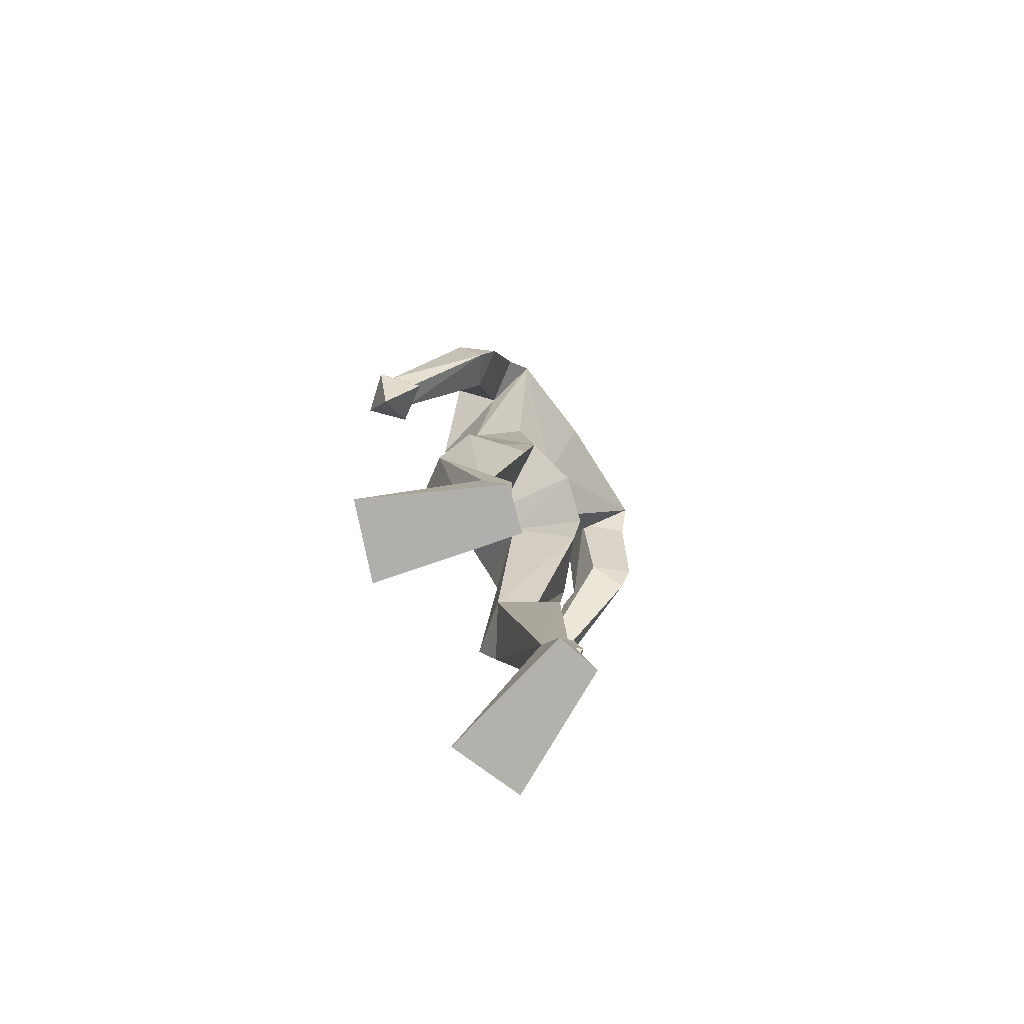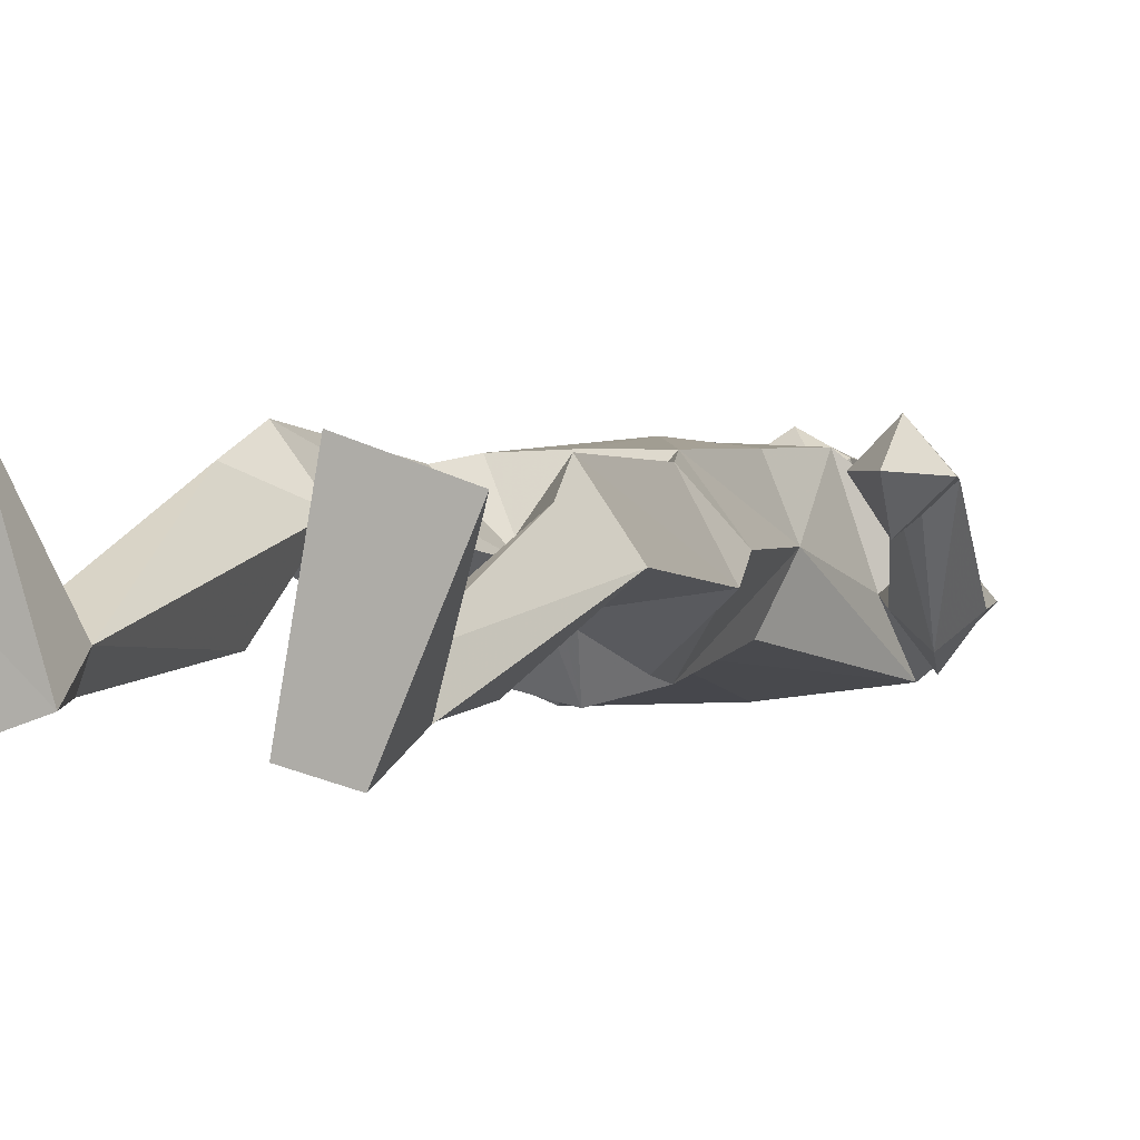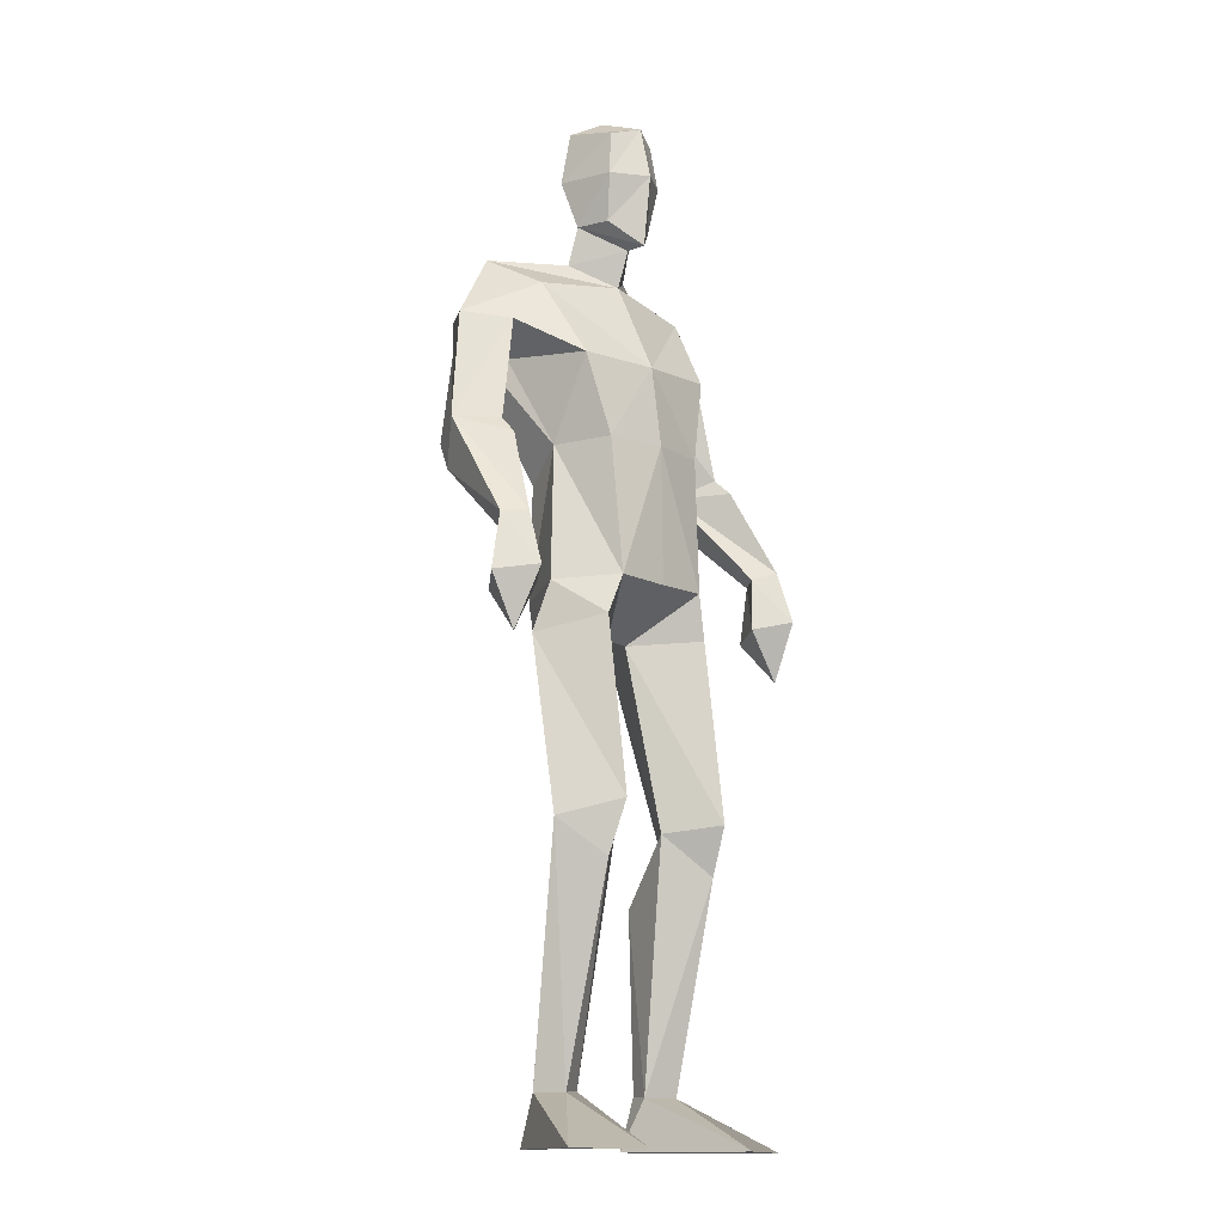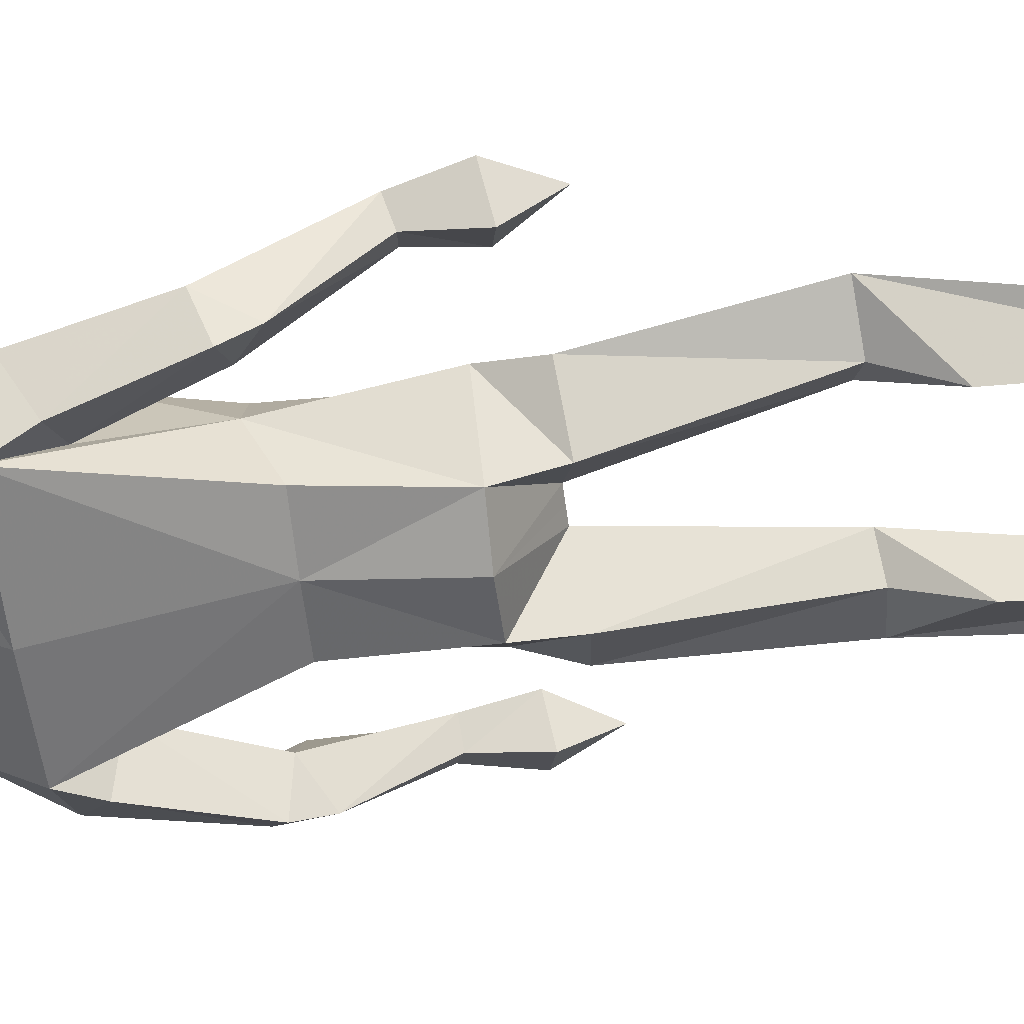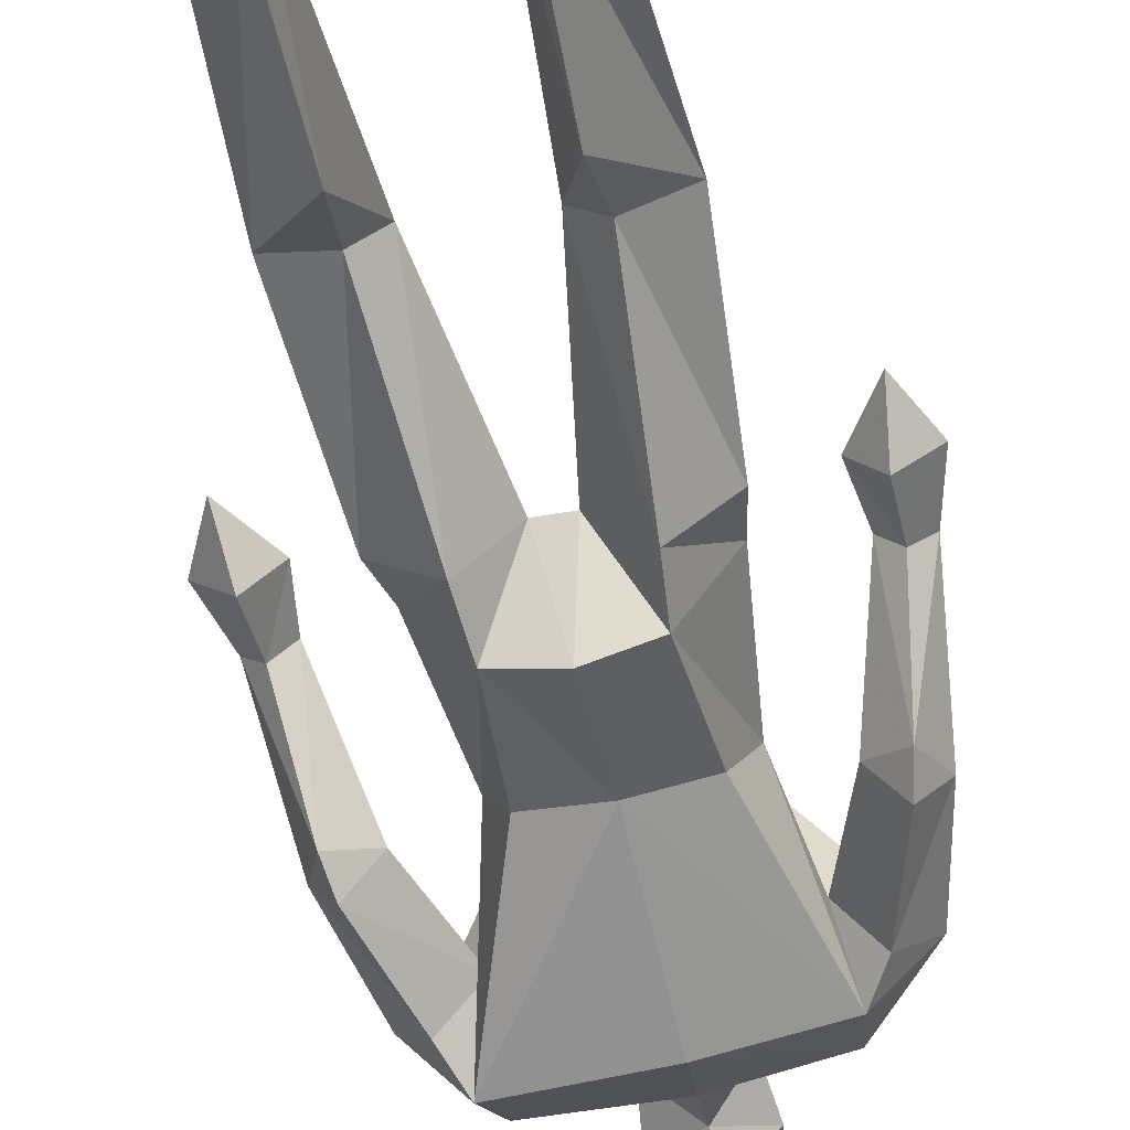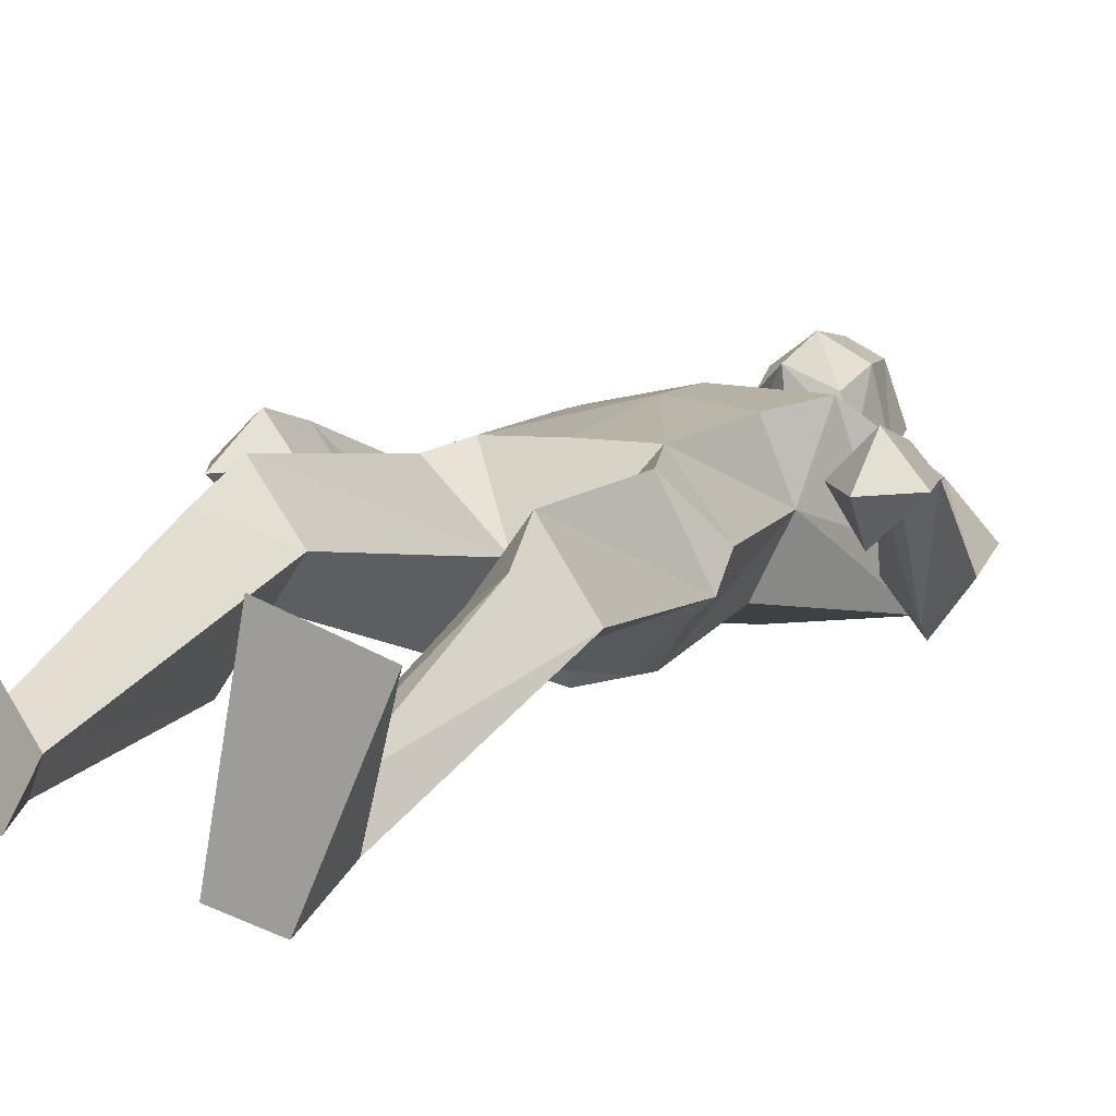
<metadata>
{"format":"obj","ext":"obj","renderer":"f3d","projection":"perspective","resolution":1024,"background":"white","views":[{"elev":-78.1,"azim":119.3,"up":"+Y"},{"elev":3.3,"azim":22.1,"up":"+Z"},{"elev":-14.8,"azim":-49.9,"up":"+Y"},{"elev":-62.8,"azim":-81.8,"up":"+Z"},{"elev":-51.8,"azim":13.8,"up":"+Z"},{"elev":11.5,"azim":25.5,"up":"+Z"}]}
</metadata>
<code>
v -0.2338 -0.001155 0.2383
v -0.2216 0.6233 0.04077
v -0.2549 0.6594 0.2004
v -0.2404 1.04 0.1411
v -0.1951 1.843 -0.01099
v -0.1169 1.796 0.06318
v -0.1317 2.021 0.1652
v -0.183 1.922 0.0896
v -0.1933 2.117 0.1066
v -0.2047 2.141 0.002045
v -0.1353 2.137 0.142
v -0.1139 2.041 -0.07545
v -0.1956 1.923 0.01605
v -0.2023 2.021 0.1114
v -0.2111 2.031 -0.0177
v -0.1195 1.873 0.0928
v -0.1054 1.871 -0.09112
v -0.1894 0.1161 -0.05033
v -0.1457 0.00386 -0.05219
v -0.3864 -0.001156 0.1696
v -0.2618 0.1085 -0.03172
v -0.2379 0.001971 -0.08514
v -0.2039 0.4979 -0.03426
v -0.1689 0.6393 0.103
v -0.3289 0.6273 0.07806
v -0.1933 1.112 -0.1161
v -0.3084 1.01 -0.002484
v -0.1987 0.9991 -0.09145
v -0.2079 1.126 0.152
v -0.2938 1.117 0.03327
v -0.2613 0.5478 0.1592
v -0.1685 0.1116 -0.000385
v -0.2331 0.108 0.02831
v -0.08092 1.116 -0.1418
v -0.1127 1.024 0.03017
v -0.4488 1.342 -0.1113
v -0.4361 1.186 0.09872
v -0.4753 1.2 0.1384
v -0.4312 1.391 0.05557
v -0.4398 1.404 -0.1416
v -0.49 1.435 -0.06301
v -0.3725 1.666 -0.004516
v -0.4269 1.428 0.01848
v -0.5427 1.072 0.1036
v -0.4851 0.9607 0.1104
v -0.4747 1.181 0.05627
v -0.4164 1.071 0.1063
v -0.4732 1.057 0.03162
v -0.5142 1.197 0.0978
v -0.4764 1.084 0.1729
v -0.3792 1.396 -0.06583
v -0.3828 1.624 -0.1663
v -0.3072 1.761 0.01527
v -0.4478 1.681 -0.08567
v -0.3079 1.613 -0.08118
v -0.2674 1.413 0.01575
v -0.3516 1.71 -0.1992
v -0.08642 1.362 -0.09645
v -0.2821 1.59 0.1158
v -0.2301 1.416 0.1389
v -0.2168 1.358 -0.08721
v -0.339 1.836 -0.114
v 0.2831 -0.000138 0.1557
v 0.1238 -6.9e-05 0.2069
v 0.02329 0.6355 0.06034
v 0.08336 0.6281 0.002559
v 0.09678 0.6515 0.1685
v 0.1463 1.022 0.007866
v 0.04289 1.366 -0.07594
v 0.03148 1.118 -0.1105
v -0.03043 1.849 0.003808
v -0.07092 2.122 0.1161
v -0.1289 2.187 0.02919
v -0.1171 2.115 -0.07972
v -0.04585 2.149 0.01434
v -0.1135 1.979 -0.04175
v -0.02627 2.039 -0.003435
v -0.054 2.028 0.1229
v -0.06055 1.928 0.0991
v -0.123 1.871 0.1406
v -0.03664 1.93 0.0284
v 0.06963 0.001339 -0.09006
v 0.1788 0.1101 -0.0619
v 0.08383 0.1096 -0.03628
v 0.1646 0.001469 -0.1134
v 0.1855 0.6358 0.05258
v 0.1236 1.127 0.04491
v 0.0445 1.01 -0.09116
v 0.03282 1.132 0.1585
v 0.06334 1.037 0.1469
v 0.1461 0.1087 -0.002865
v 0.1172 0.55 0.1213
v 0.08086 0.4946 -0.07504
v 0.1069 0.1135 -0.08488
v -0.05132 1.024 0.02647
v -0.08684 1.126 0.1579
v -0.08203 1.024 0.02847
v 0.2661 1.37 -0.08556
v 0.2475 1.42 0.08115
v 0.2443 1.713 -0.04623
v 0.1139 1.63 -0.0355
v 0.1818 1.653 -0.1257
v 0.1772 1.69 0.03898
v 0.2411 1.456 0.04347
v 0.3056 1.117 0.2025
v 0.3187 0.9935 0.1417
v 0.2455 1.1 0.1368
v 0.3716 1.107 0.1326
v 0.302 1.088 0.06166
v 0.3382 1.23 0.1254
v 0.299 1.213 0.0846
v 0.2994 1.233 0.1663
v 0.2605 1.217 0.1273
v 0.194 1.42 -0.03918
v 0.2513 1.434 -0.1169
v 0.3015 1.468 -0.03973
v 0.05841 1.607 0.1491
v 0.0821 1.77 0.06092
v 0.1358 1.721 -0.1526
v 0.1114 1.855 -0.07447
v 0.02996 1.426 0.1521
v 0.07953 1.426 0.03367
v -0.1165 1.592 0.1547
v -0.1011 1.421 0.1661
v -0.08722 1.718 -0.1852
f 20 1 33
f 27 28 2
f 27 2 25
f 28 35 24
f 28 24 2
f 35 4 3
f 35 3 24
f 4 27 3
f 3 27 25
f 61 58 26
f 26 58 34
f 5 62 6
f 6 62 53
f 7 14 8
f 7 8 80
f 11 9 14
f 11 14 7
f 73 10 11
f 11 10 9
f 74 10 73
f 10 74 12
f 10 12 15
f 15 12 76
f 15 76 13
f 14 15 13
f 14 13 8
f 9 10 15
f 9 15 14
f 8 13 80
f 80 13 16
f 5 17 62
f 13 76 17
f 13 17 5
f 16 13 5
f 16 5 6
f 32 19 18
f 21 20 33
f 32 1 19
f 22 20 21
f 18 19 22
f 33 1 32
f 18 22 21
f 22 19 20
f 20 19 1
f 2 23 25
f 24 23 2
f 25 31 3
f 3 31 24
f 30 26 28
f 30 28 27
f 35 28 26
f 29 30 4
f 4 30 27
f 29 4 35
f 24 31 32
f 32 31 33
f 31 25 33
f 33 25 21
f 23 24 32
f 23 32 18
f 25 23 18
f 25 18 21
f 26 34 35
f 35 34 97
f 96 29 35
f 96 35 97
f 36 51 37
f 36 37 46
f 41 36 49
f 49 36 46
f 39 41 38
f 38 41 49
f 51 39 38
f 51 38 37
f 54 52 41
f 41 52 40
f 52 55 40
f 40 55 51
f 42 54 41
f 42 41 43
f 55 42 43
f 55 43 51
f 44 45 50
f 50 45 47
f 48 45 44
f 47 45 48
f 49 46 44
f 44 46 48
f 46 37 47
f 46 47 48
f 38 49 50
f 50 49 44
f 37 38 50
f 37 50 47
f 43 39 51
f 41 39 43
f 51 36 40
f 40 36 41
f 55 59 42
f 42 59 53
f 55 52 57
f 62 57 54
f 54 57 52
f 53 62 54
f 53 54 42
f 60 56 29
f 29 56 30
f 55 57 56
f 56 57 61
f 59 55 56
f 59 56 60
f 57 125 58
f 57 58 61
f 123 59 60
f 123 60 124
f 124 60 29
f 124 29 96
f 6 53 123
f 123 53 59
f 56 61 26
f 56 26 30
f 62 17 125
f 62 125 57
f 63 91 64
f 88 68 66
f 66 68 86
f 95 88 65
f 65 88 66
f 90 95 67
f 67 95 65
f 68 90 67
f 68 67 86
f 58 69 70
f 58 70 34
f 120 71 6
f 120 6 118
f 78 7 79
f 79 7 80
f 72 11 78
f 78 11 7
f 75 73 11
f 75 11 72
f 74 73 75
f 74 75 12
f 12 75 77
f 12 77 76
f 76 77 81
f 77 78 81
f 81 78 79
f 75 72 77
f 77 72 78
f 81 79 80
f 81 80 16
f 71 120 17
f 76 81 17
f 17 81 71
f 81 16 71
f 71 16 6
f 84 94 82
f 83 91 63
f 84 82 64
f 85 83 63
f 94 85 82
f 91 84 64
f 94 83 85
f 82 85 63
f 82 63 64
f 66 86 93
f 65 66 93
f 86 67 92
f 67 65 92
f 70 87 88
f 88 87 68
f 95 70 88
f 87 89 90
f 87 90 68
f 89 95 90
f 92 65 84
f 92 84 91
f 86 92 91
f 86 91 83
f 65 93 84
f 84 93 94
f 93 86 94
f 94 86 83
f 34 70 95
f 34 95 97
f 89 96 97
f 89 97 95
f 114 98 113
f 113 98 111
f 98 116 110
f 98 110 111
f 116 99 112
f 116 112 110
f 99 114 112
f 112 114 113
f 102 100 116
f 102 116 115
f 101 102 115
f 101 115 114
f 100 103 116
f 116 103 104
f 103 101 104
f 104 101 114
f 108 105 106
f 105 107 106
f 109 108 106
f 107 109 106
f 111 110 108
f 111 108 109
f 113 111 107
f 107 111 109
f 110 112 105
f 110 105 108
f 112 113 105
f 105 113 107
f 104 114 99
f 116 104 99
f 114 115 98
f 115 116 98
f 101 103 117
f 103 118 117
f 101 119 102
f 119 120 100
f 119 100 102
f 120 118 100
f 100 118 103
f 122 121 89
f 122 89 87
f 119 101 122
f 119 122 69
f 101 117 122
f 122 117 121
f 125 119 58
f 58 119 69
f 117 123 121
f 121 123 124
f 121 124 89
f 89 124 96
f 118 6 123
f 118 123 117
f 69 122 70
f 70 122 87
f 17 120 125
f 125 120 119

</code>
